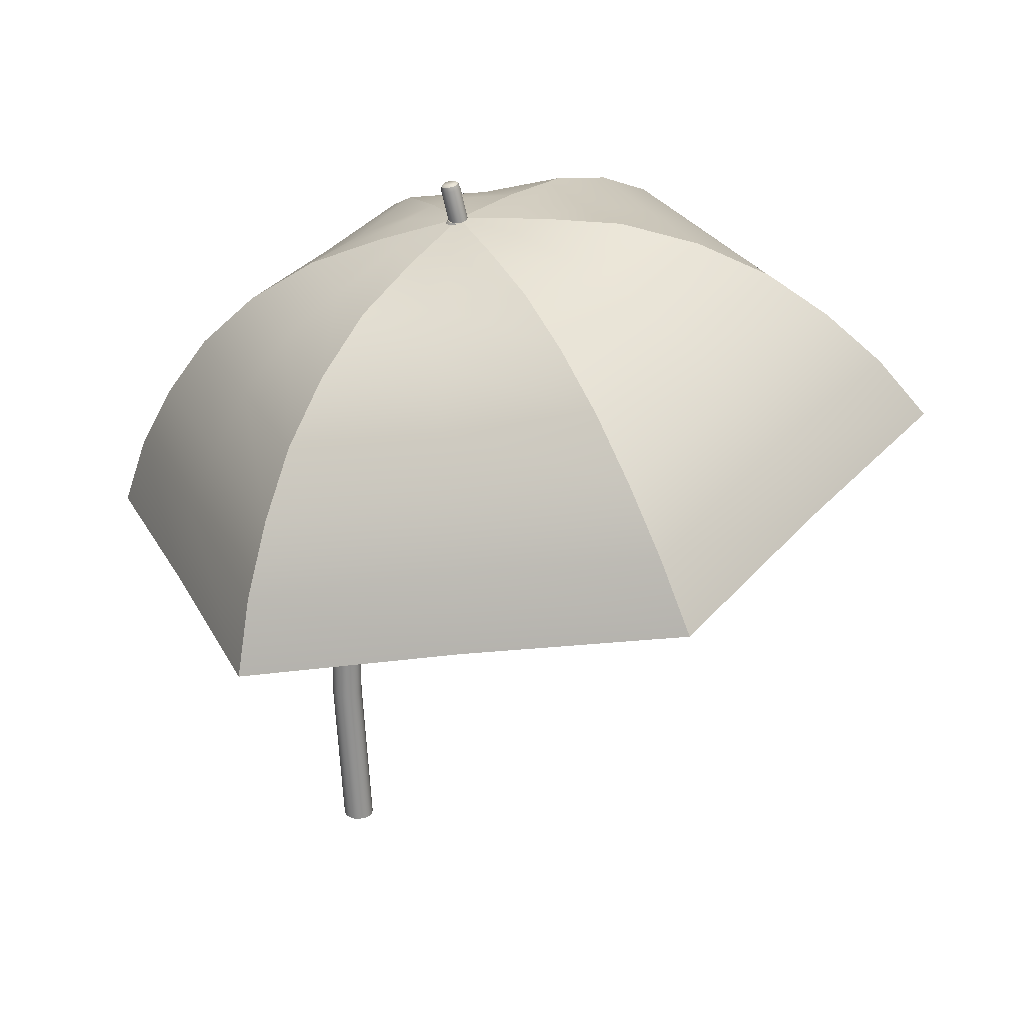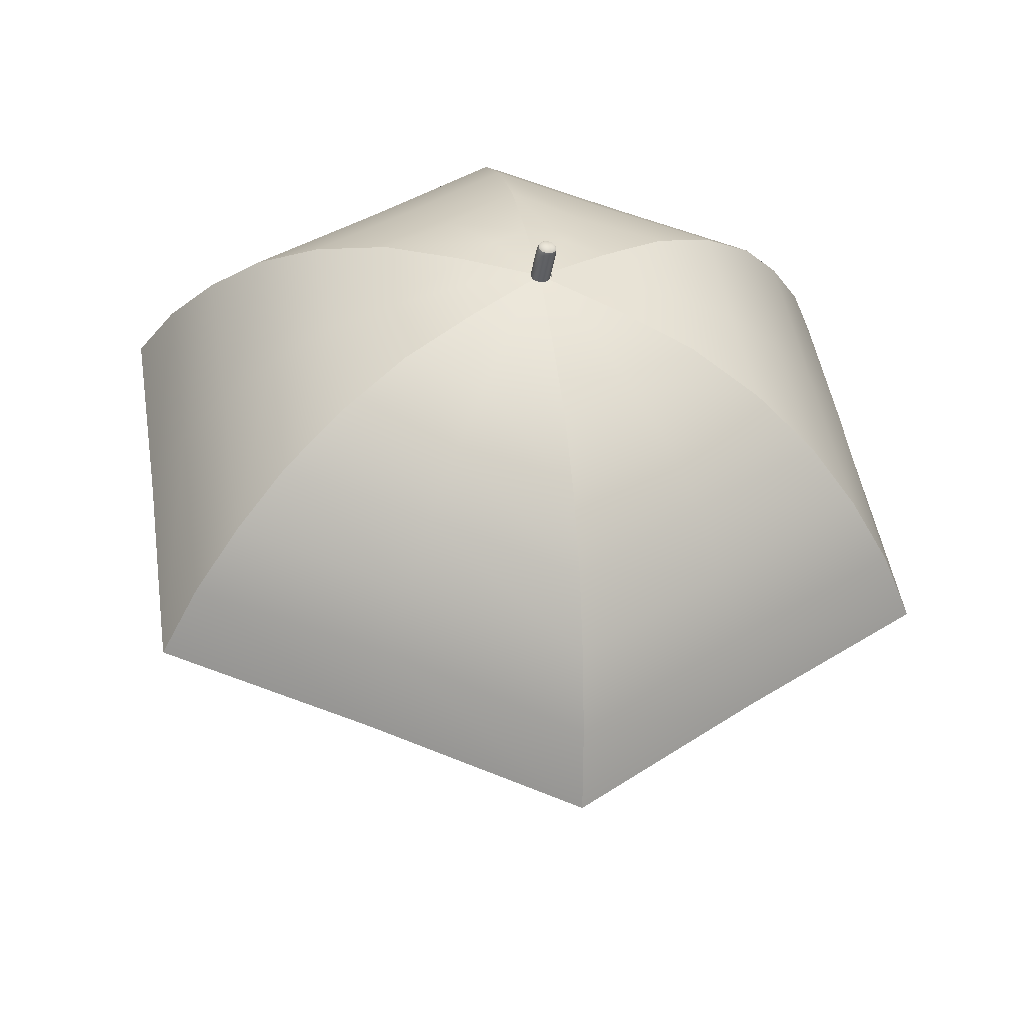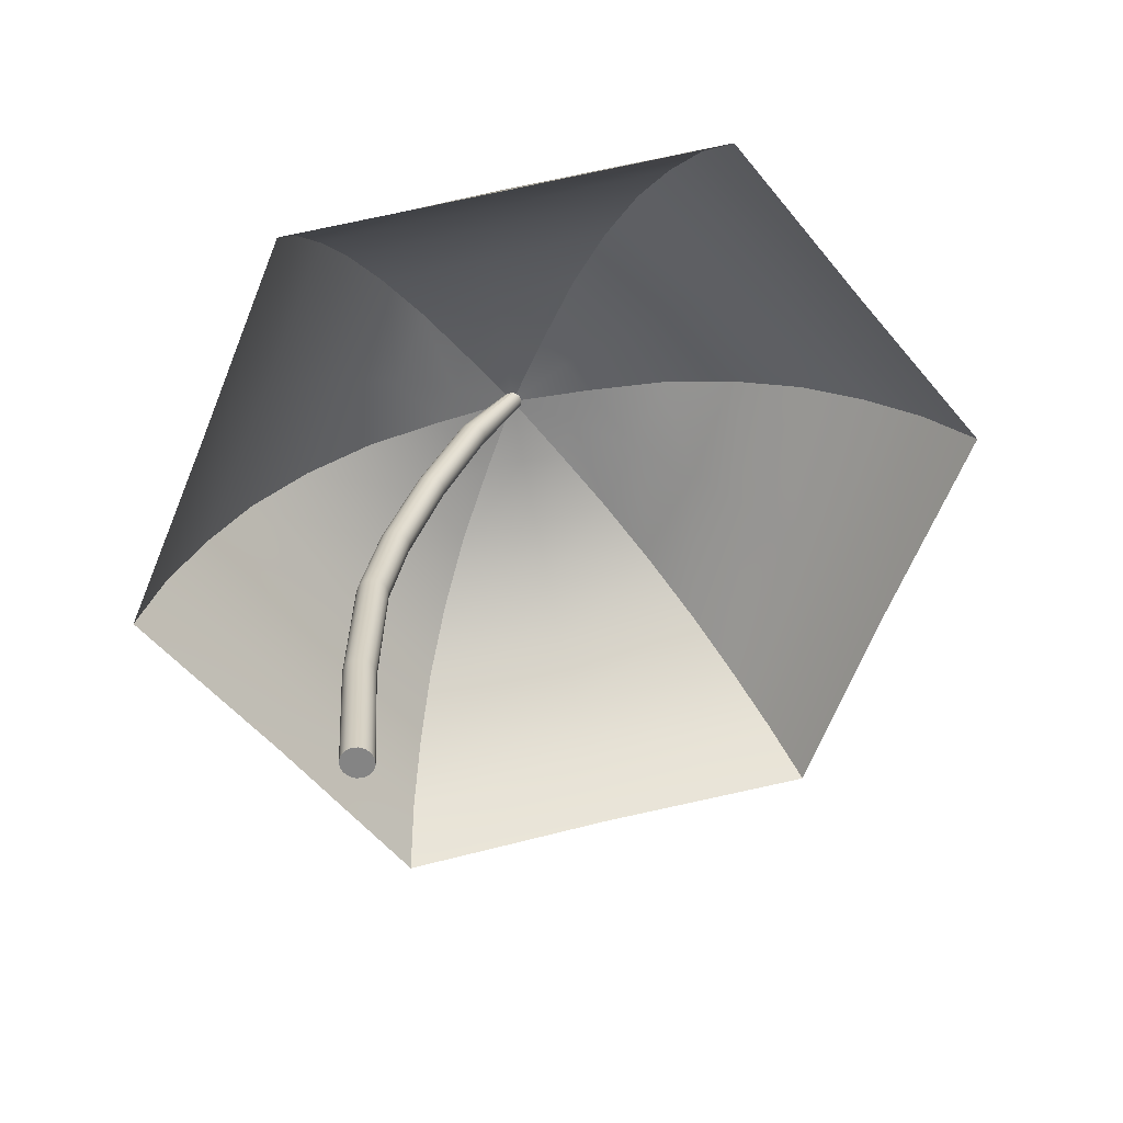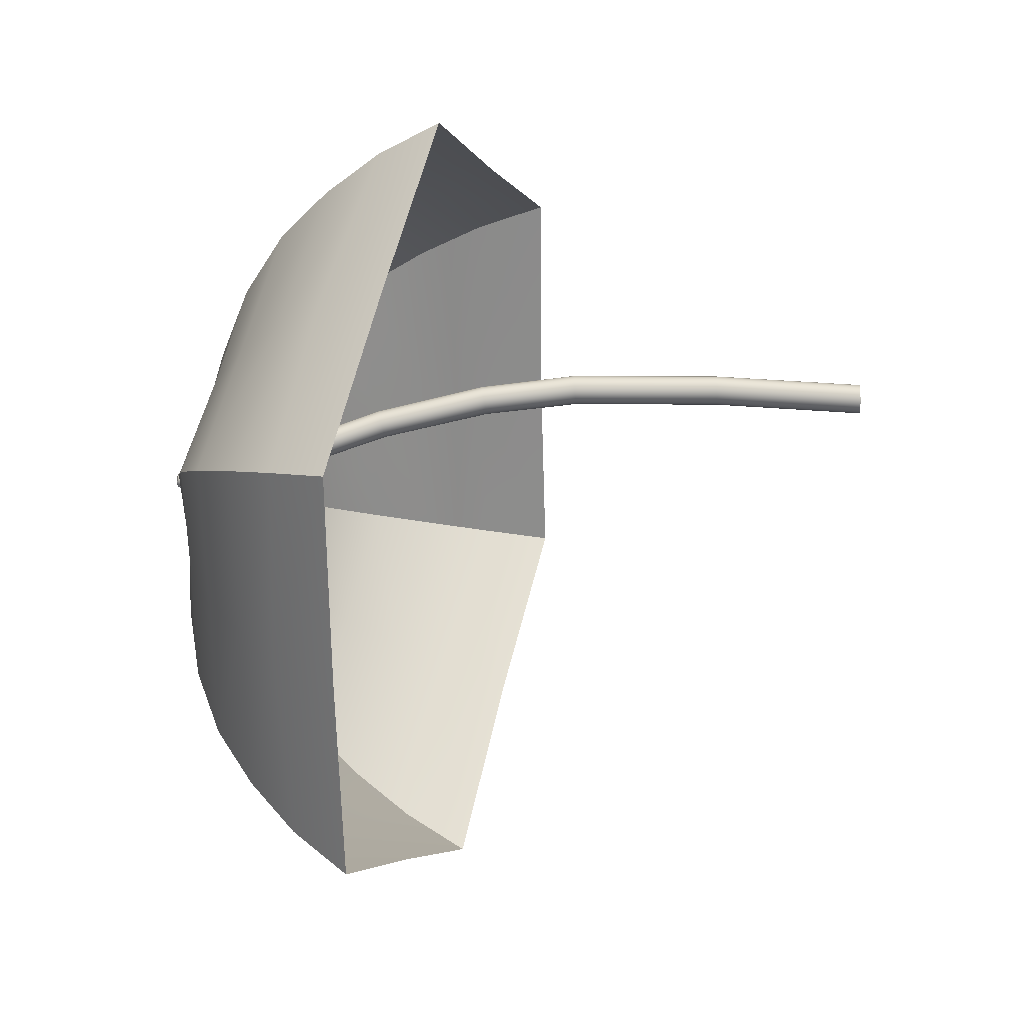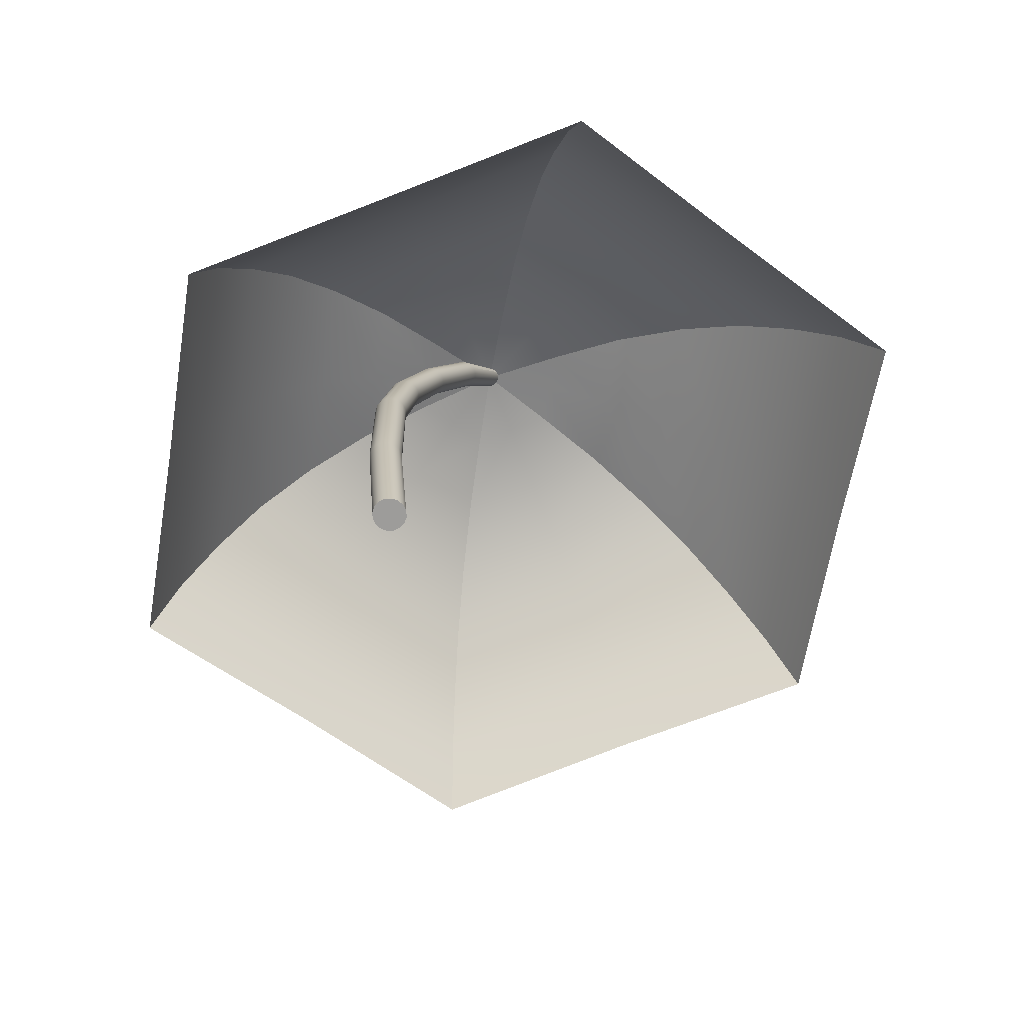
<metadata>
{"format":"obj","ext":"obj","renderer":"f3d","projection":"perspective","resolution":1024,"background":"white","views":[{"elev":27.0,"azim":128.4,"up":"+Y"},{"elev":55.8,"azim":-97.7,"up":"+Y"},{"elev":-61.3,"azim":128.6,"up":"+Y"},{"elev":-3.3,"azim":-84.7,"up":"+Z"},{"elev":-70.0,"azim":81.6,"up":"+Y"}]}
</metadata>
<code>
o Umbrella
v 0.3985 4.127 0.6695
v 0.4253 4.357 0.7142
v 0.3997 4.137 0.6167
v 0.42 4.134 0.6207
v 0.4371 4.13 0.6322
v 0.4483 4.125 0.6493
v 0.4519 4.121 0.6695
v 0.4474 4.117 0.6898
v 0.4354 4.115 0.7069
v 0.4178 4.115 0.7184
v 0.3973 4.117 0.7224
v 0.3769 4.12 0.7184
v 0.3598 4.124 0.7069
v 0.3486 4.129 0.6898
v 0.345 4.133 0.6695
v 0.3495 4.136 0.6493
v 0.3615 4.138 0.6322
v 0.3791 4.139 0.6207
v 0.4223 4.331 0.6543
v 0.4262 4.364 0.6783
v 0.4252 4.355 0.6642
v 0.44 4.361 0.6811
v 0.4427 4.327 0.6583
v 0.4436 4.352 0.6679
v 0.4516 4.359 0.6888
v 0.4597 4.323 0.6698
v 0.4591 4.349 0.6783
v 0.4592 4.355 0.7005
v 0.471 4.319 0.6869
v 0.4693 4.344 0.6938
v 0.4616 4.353 0.7142
v 0.4746 4.314 0.7071
v 0.4725 4.34 0.7121
v 0.4585 4.35 0.7279
v 0.47 4.311 0.7274
v 0.4684 4.337 0.7304
v 0.4504 4.349 0.7395
v 0.4581 4.309 0.7445
v 0.4576 4.336 0.746
v 0.4385 4.349 0.7473
v 0.4405 4.309 0.756
v 0.4416 4.336 0.7563
v 0.4245 4.35 0.75
v 0.4199 4.31 0.76
v 0.423 4.337 0.76
v 0.4107 4.352 0.7473
v 0.3996 4.314 0.756
v 0.4046 4.34 0.7563
v 0.3991 4.355 0.7395
v 0.3825 4.318 0.7445
v 0.3891 4.344 0.746
v 0.3915 4.358 0.7279
v 0.3713 4.322 0.7274
v 0.379 4.348 0.7304
v 0.3891 4.361 0.7142
v 0.3676 4.327 0.7071
v 0.3757 4.352 0.7121
v 0.3922 4.363 0.7005
v 0.3722 4.33 0.6869
v 0.3798 4.355 0.6938
v 0.4003 4.365 0.6888
v 0.3841 4.332 0.6698
v 0.3906 4.357 0.6783
v 0.4122 4.365 0.6811
v 0.4017 4.332 0.6583
v 0.4066 4.357 0.6679
v 0.306 3.762 -0.8244
v 0.262 3.515 -1.109
v 1.128 3.637 -0.8449
v 0.3424 3.953 -0.4911
v -0.5153 3.894 -0.8135
v -0.302 4.063 -0.4819
v -0.7051 3.663 -1.097
v -0.9223 3.867 -0.08836
v -0.6227 4.036 0.08725
v -1.182 3.639 -0.2434
v -1.337 3.849 0.6326
v -0.9478 4.027 0.6544
v -1.671 3.609 0.6034
v -0.9223 3.693 1.337
v -0.6227 3.9 1.207
v -1.182 3.435 1.433
v -0.5153 3.546 2.047
v -0.302 3.789 1.766
v -0.7051 3.253 2.267
v 0.306 3.414 2.026
v 0.3424 3.681 1.749
v 0.262 3.107 2.243
v 1.128 3.288 2.016
v 0.9894 3.587 1.741
v 1.228 2.95 2.23
v 1.534 3.309 1.29
v 1.307 3.598 1.17
v 1.706 2.983 1.378
v 1.95 3.334 0.57
v 1.635 3.623 0.6052
v 2.194 3.004 0.5298
v 1.534 3.483 -0.1352
v 1.307 3.734 0.05046
v 1.706 3.187 -0.2984
v 1.852 2.894 -0.4459
v 1.228 3.36 -1.134
v 1.304 3.045 -1.397
v 1.349 2.692 -1.621
v 0.2181 3.265 -1.363
v 0.1551 2.89 -1.589
v -0.8832 3.387 -1.355
v -1.043 3.066 -1.575
v -1.416 3.405 -0.3836
v -1.632 3.043 -0.5177
v -1.977 3.327 0.5691
v -2.238 2.999 0.5292
v -1.416 3.174 1.513
v -1.632 2.791 1.556
v -0.8832 2.924 2.451
v -1.043 2.559 2.588
v 0.2181 2.803 2.43
v 0.1551 2.385 2.559
v 1.304 2.581 2.41
v 1.349 2.185 2.542
v 1.852 2.663 1.45
v 1.942 2.231 1.488
v 2.397 2.642 0.4857
v 2.545 2.251 0.438
v 1.942 2.484 -0.5859
v 1.032 3.916 0.2494
v 0.9894 3.861 -0.5065
v 0.8161 4.024 -0.1317
v 0.6123 4.101 0.2629
v 0.3671 4.067 -0.1236
v 0.3877 4.15 0.2703
v -0.07351 4.163 -0.1148
v 0.1588 4.172 0.2715
v -0.2976 4.124 0.2747
v 0.04885 4.18 0.4734
v -0.5183 4.138 0.6679
v -0.06797 4.16 0.6705
v -0.2976 4.03 1.046
v 0.04885 4.132 0.8666
v -0.07351 3.974 1.434
v 0.1588 4.076 1.061
v 0.3671 3.879 1.419
v 0.3877 4.055 1.057
v 0.8161 3.835 1.417
v 0.6123 4.005 1.052
v 1.032 3.822 1.021
v 0.7266 4.026 0.8537
v 1.261 3.86 0.634
v 0.839 4.018 0.6532
v 0.7266 4.073 0.4605
v 0.3955 4.151 0.6695
v 0.8049 0.1587 1.21
v 0.8387 0.1587 1.128
v 0.8049 0.1587 1.121
v 0.8674 0.1587 1.147
v 0.8865 0.1587 1.176
v 0.8932 0.1587 1.21
v 0.8865 0.1587 1.243
v 0.8674 0.1587 1.272
v 0.8387 0.1587 1.291
v 0.8049 0.1587 1.298
v 0.7711 0.1587 1.291
v 0.7425 0.1587 1.272
v 0.7233 0.1587 1.243
v 0.7166 0.1587 1.21
v 0.7233 0.1587 1.176
v 0.7425 0.1587 1.147
v 0.7711 0.1587 1.128
v 0.7711 1.041 1.19
v 0.7408 1.917 1.2
v 0.8049 1.041 1.183
v 0.7425 1.041 1.209
v 0.7121 1.917 1.219
v 0.7233 1.041 1.238
v 0.693 1.919 1.248
v 0.7166 1.041 1.272
v 0.6863 1.921 1.282
v 0.7233 1.041 1.306
v 0.693 1.923 1.315
v 0.7425 1.041 1.334
v 0.7121 1.926 1.344
v 0.7711 1.041 1.353
v 0.7407 1.929 1.363
v 0.8049 1.041 1.36
v 0.7745 1.931 1.369
v 0.8387 1.041 1.353
v 0.8083 1.932 1.363
v 0.8674 1.041 1.334
v 0.8369 1.931 1.343
v 0.8865 1.041 1.306
v 0.856 1.93 1.315
v 0.8932 1.041 1.272
v 0.8628 1.928 1.281
v 0.8865 1.041 1.238
v 0.856 1.925 1.247
v 0.8674 1.041 1.209
v 0.8369 1.923 1.219
v 0.8387 1.041 1.19
v 0.8083 1.92 1.2
v 0.7745 1.918 1.193
v 0.5321 3.674 0.78
v 0.502 3.671 0.7869
v 0.4765 3.671 0.8045
v 0.4595 3.674 0.8303
v 0.4535 3.679 0.8602
v 0.4595 3.687 0.8897
v 0.4765 3.695 0.9143
v 0.502 3.702 0.9303
v 0.5321 3.708 0.9353
v 0.5622 3.711 0.9284
v 0.5877 3.711 0.9108
v 0.6047 3.708 0.8851
v 0.6107 3.702 0.8552
v 0.6047 3.695 0.8256
v 0.5877 3.687 0.801
v 0.4432 4.142 0.6305
v 0.5622 3.679 0.785
v 0.4239 4.141 0.6176
v 0.401 4.141 0.6727
v 0.401 4.141 0.613
v 0.3782 4.14 0.6176
v 0.3588 4.14 0.6305
v 0.3459 4.14 0.6499
v 0.3414 4.14 0.6727
v 0.3459 4.14 0.6956
v 0.3588 4.14 0.7149
v 0.3782 4.14 0.7279
v 0.401 4.141 0.7324
v 0.4239 4.141 0.7279
v 0.4432 4.142 0.7149
v 0.4562 4.142 0.6956
v 0.4607 4.142 0.6727
v 0.4562 4.142 0.6499
v 0.6613 3.098 0.9903
v 0.7492 2.475 1.136
v 0.6295 3.094 0.9848
v 0.7163 2.471 1.13
v 0.6833 2.47 1.137
v 0.5977 3.093 0.9915
v 0.6553 2.472 1.156
v 0.5707 3.097 1.009
v 0.6365 2.476 1.183
v 0.5528 3.104 1.035
v 0.6298 2.482 1.216
v 0.5465 3.114 1.066
v 0.6362 2.488 1.248
v 0.5528 3.124 1.096
v 0.6548 2.495 1.275
v 0.5709 3.133 1.121
v 0.6826 2.5 1.294
v 0.5979 3.14 1.138
v 0.7156 2.503 1.3
v 0.6298 3.144 1.144
v 0.7485 2.504 1.293
v 0.6616 3.144 1.137
v 0.7766 2.502 1.274
v 0.6886 3.14 1.12
v 0.7954 2.498 1.247
v 0.7065 3.133 1.093
v 0.8021 2.493 1.214
v 0.7128 3.124 1.063
v 0.7956 2.486 1.182
v 0.7064 3.114 1.032
v 0.7771 2.48 1.154
v 0.6883 3.105 1.007
f 1 3 4
f 3 19 23 4
f 18 65 19 3
f 1 4 5
f 4 23 26 5
f 2 28 25
f 1 5 6
f 5 26 29 6
f 2 31 28
f 1 6 7
f 6 29 32 7
f 2 34 31
f 1 7 8
f 7 32 35 8
f 2 37 34
f 1 8 9
f 8 35 38 9
f 2 40 37
f 1 9 10
f 9 38 41 10
f 2 43 40
f 1 10 11
f 10 41 44 11
f 2 46 43
f 1 11 12
f 11 44 47 12
f 2 49 46
f 1 12 13
f 12 47 50 13
f 2 52 49
f 1 13 14
f 13 50 53 14
f 2 55 52
f 1 14 15
f 14 53 56 15
f 2 58 55
f 1 15 16
f 15 56 59 16
f 2 61 58
f 1 16 17
f 16 59 62 17
f 2 64 61
f 1 17 18
f 17 62 65 18
f 1 18 3
f 2 22 20
f 2 25 22
f 23 19 21 24
f 24 21 20 22
f 26 23 24 27
f 27 24 22 25
f 29 26 27 30
f 30 27 25 28
f 32 29 30 33
f 33 30 28 31
f 35 32 33 36
f 36 33 31 34
f 38 35 36 39
f 39 36 34 37
f 41 38 39 42
f 42 39 37 40
f 44 41 42 45
f 45 42 40 43
f 47 44 45 48
f 48 45 43 46
f 50 47 48 51
f 51 48 46 49
f 53 50 51 54
f 54 51 49 52
f 56 53 54 57
f 57 54 52 55
f 59 56 57 60
f 60 57 55 58
f 62 59 60 63
f 63 60 58 61
f 65 62 63 66
f 66 63 61 64
f 19 65 66 21
f 21 66 64 20
f 2 20 64
f 73 71 67 68
f 68 67 69 102
f 67 70 127 69
f 71 72 70 67
f 74 75 72 71
f 76 74 71 73
f 77 78 75 74
f 79 77 74 76
f 80 81 78 77
f 82 80 77 79
f 83 84 81 80
f 85 83 80 82
f 86 87 84 83
f 88 86 83 85
f 89 90 87 86
f 91 89 86 88
f 92 93 90 89
f 94 92 89 91
f 95 96 93 92
f 97 95 92 94
f 98 99 96 95
f 100 98 95 97
f 69 127 99 98
f 102 69 98 100
f 101 100 97 123
f 103 102 100 101
f 105 68 102 103
f 104 103 101 125
f 106 105 103 104
f 108 107 105 106
f 107 73 68 105
f 109 76 73 107
f 110 109 107 108
f 111 79 76 109
f 112 111 109 110
f 113 82 79 111
f 114 113 111 112
f 115 85 82 113
f 116 115 113 114
f 117 88 85 115
f 118 117 115 116
f 119 91 88 117
f 120 119 117 118
f 121 94 91 119
f 122 121 119 120
f 123 97 94 121
f 124 123 121 122
f 125 101 123 124
f 99 126 148 96
f 127 128 126 99
f 70 130 128 127
f 128 129 150 126
f 130 131 129 128
f 132 133 131 130
f 72 132 130 70
f 134 135 133 132
f 75 134 132 72
f 136 137 135 134
f 78 136 134 75
f 138 139 137 136
f 81 138 136 78
f 140 141 139 138
f 84 140 138 81
f 142 143 141 140
f 87 142 140 84
f 144 145 143 142
f 90 144 142 87
f 146 147 145 144
f 93 146 144 90
f 148 149 147 146
f 96 148 146 93
f 126 150 149 148
f 150 151 149
f 149 151 147
f 133 151 131
f 131 151 129
f 129 151 150
f 147 151 145
f 145 151 143
f 143 151 141
f 141 151 139
f 139 151 137
f 137 151 135
f 135 151 133
f 152 153 155
f 152 154 153
f 152 168 154
f 152 155 156
f 152 156 157
f 152 157 158
f 152 158 159
f 152 159 160
f 152 160 161
f 152 161 162
f 152 162 163
f 152 163 164
f 152 164 165
f 152 165 166
f 152 166 167
f 152 167 168
f 167 172 169 168
f 168 169 171 154
f 172 173 170 169
f 169 170 200 171
f 166 174 172 167
f 174 175 173 172
f 165 176 174 166
f 176 177 175 174
f 164 178 176 165
f 178 179 177 176
f 163 180 178 164
f 180 181 179 178
f 162 182 180 163
f 182 183 181 180
f 161 184 182 162
f 184 185 183 182
f 160 186 184 161
f 186 187 185 184
f 159 188 186 160
f 188 189 187 186
f 158 190 188 159
f 190 191 189 188
f 157 192 190 158
f 192 193 191 190
f 156 194 192 157
f 194 195 193 192
f 155 196 194 156
f 196 197 195 194
f 153 198 196 155
f 198 199 197 196
f 154 171 198 153
f 171 200 199 198
f 236 201 217 234
f 234 217 215 265
f 239 202 201 236
f 170 238 237 200
f 241 203 202 239
f 173 240 238 170
f 243 204 203 241
f 175 242 240 173
f 245 205 204 243
f 177 244 242 175
f 247 206 205 245
f 179 246 244 177
f 249 207 206 247
f 181 248 246 179
f 251 208 207 249
f 183 250 248 181
f 253 209 208 251
f 185 252 250 183
f 255 210 209 253
f 187 254 252 185
f 257 211 210 255
f 189 256 254 187
f 259 212 211 257
f 191 258 256 189
f 261 213 212 259
f 193 260 258 191
f 263 214 213 261
f 195 262 260 193
f 265 215 214 263
f 197 264 262 195
f 200 237 235 199
f 215 216 233 214
f 217 218 216 215
f 201 220 218 217
f 219 216 218
f 219 218 220
f 219 220 221
f 202 221 220 201
f 219 221 222
f 203 222 221 202
f 219 222 223
f 204 223 222 203
f 219 223 224
f 205 224 223 204
f 206 225 224 205
f 219 224 225
f 219 225 226
f 207 226 225 206
f 219 226 227
f 208 227 226 207
f 219 227 228
f 209 228 227 208
f 219 228 229
f 210 229 228 209
f 219 229 230
f 211 230 229 210
f 219 230 231
f 212 231 230 211
f 219 231 232
f 213 232 231 212
f 219 232 233
f 214 233 232 213
f 219 233 216
f 239 236 237 238
f 236 234 235 237
f 241 239 238 240
f 243 241 240 242
f 245 243 242 244
f 247 245 244 246
f 249 247 246 248
f 251 249 248 250
f 253 251 250 252
f 255 253 252 254
f 257 255 254 256
f 259 257 256 258
f 261 259 258 260
f 263 261 260 262
f 265 263 262 264
f 234 265 264 235
f 199 235 264 197

</code>
